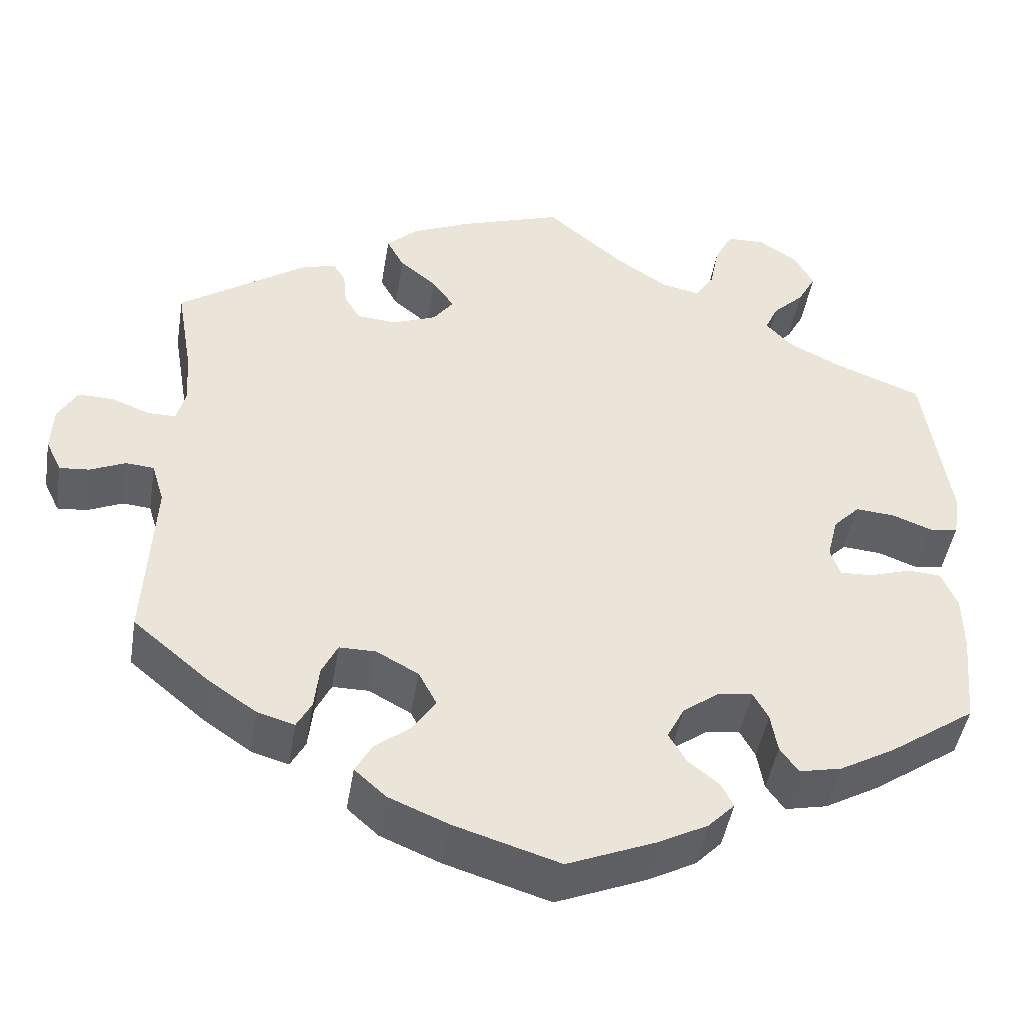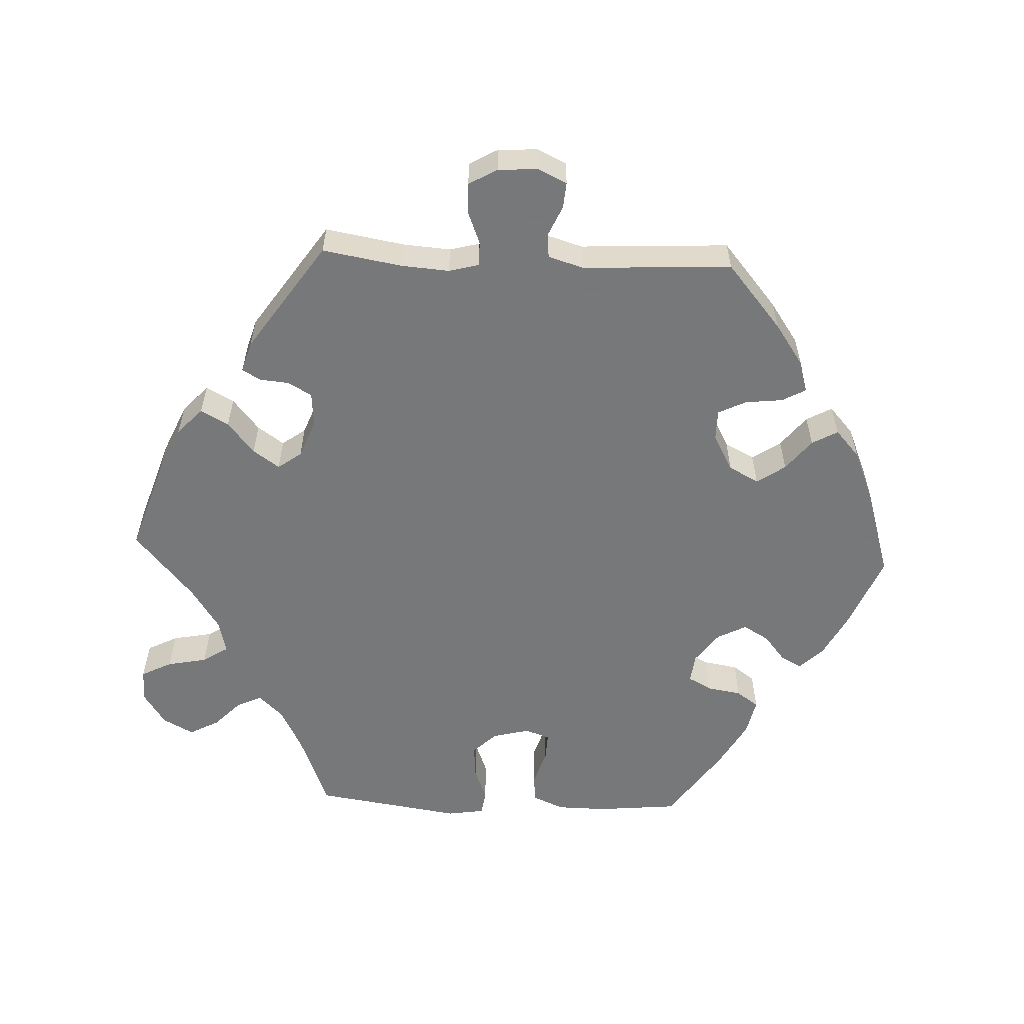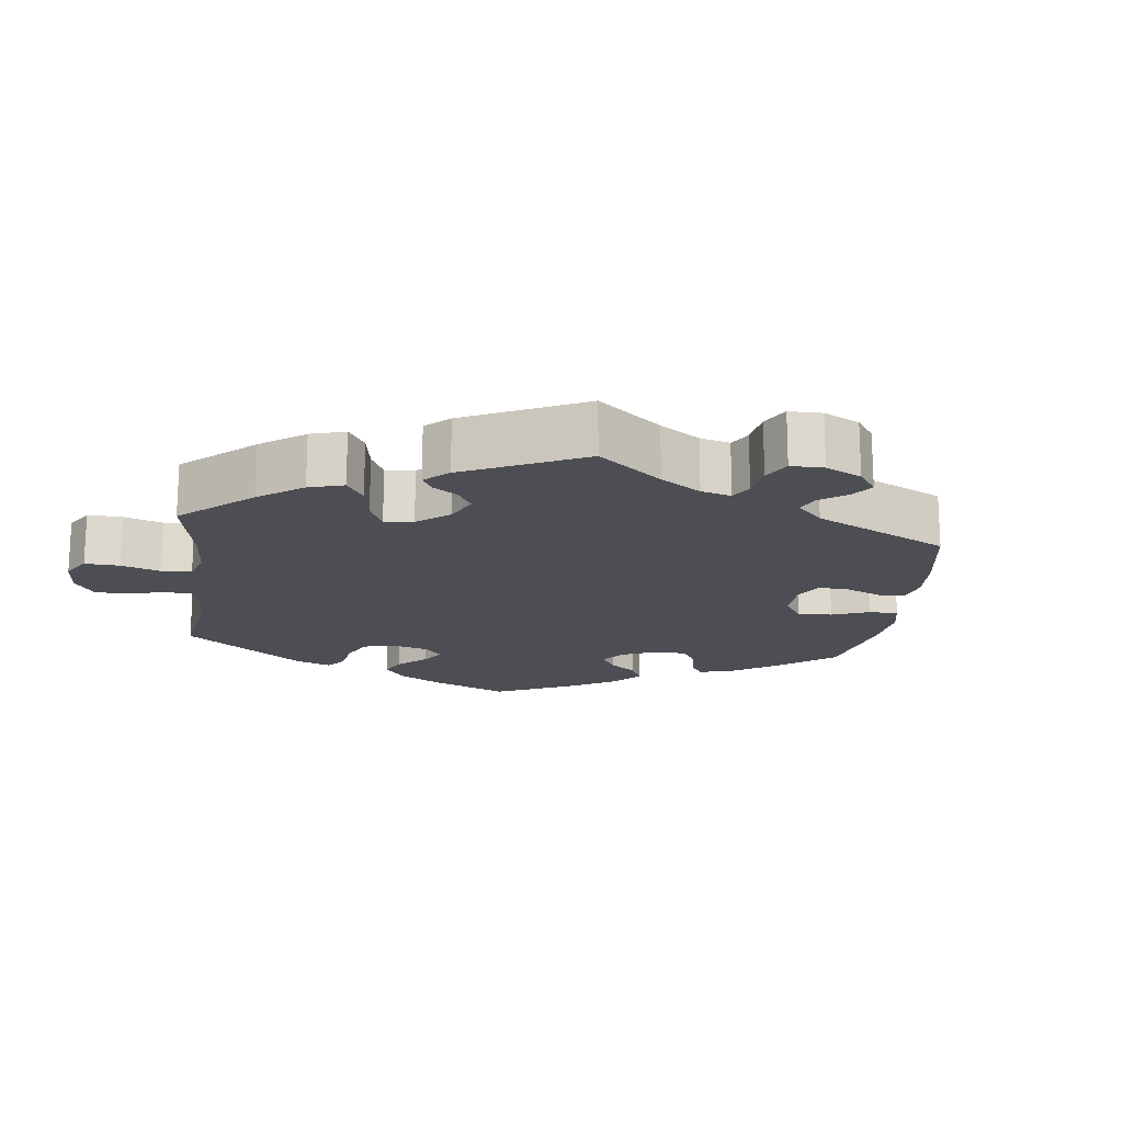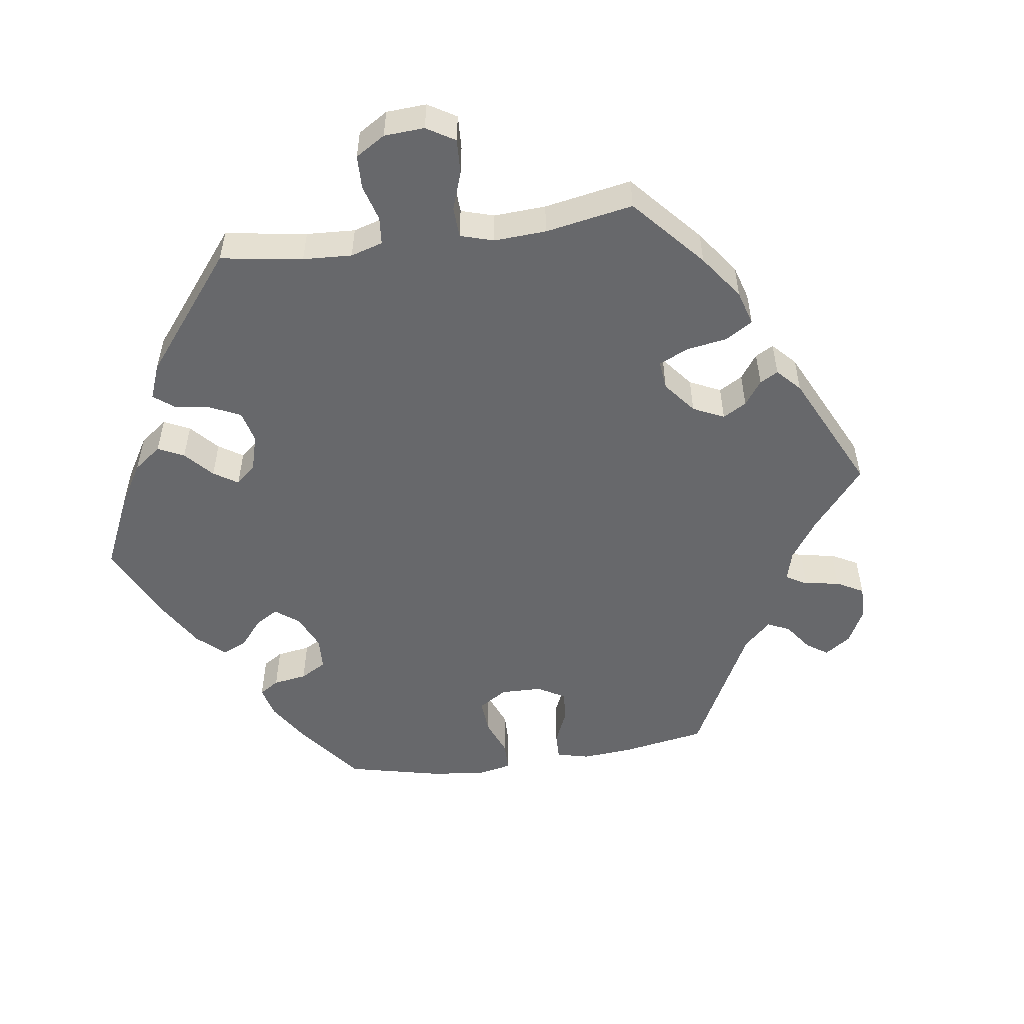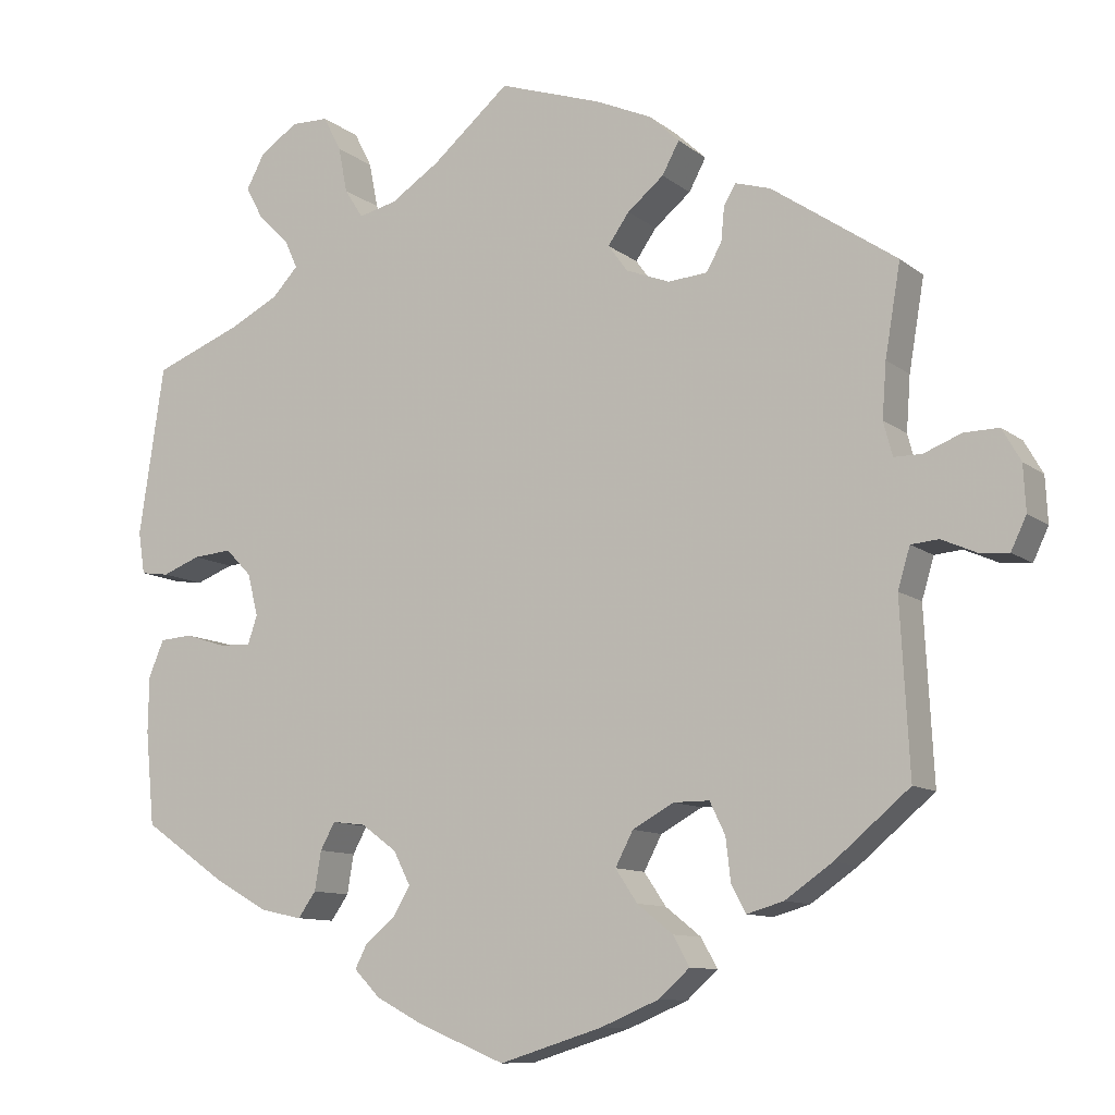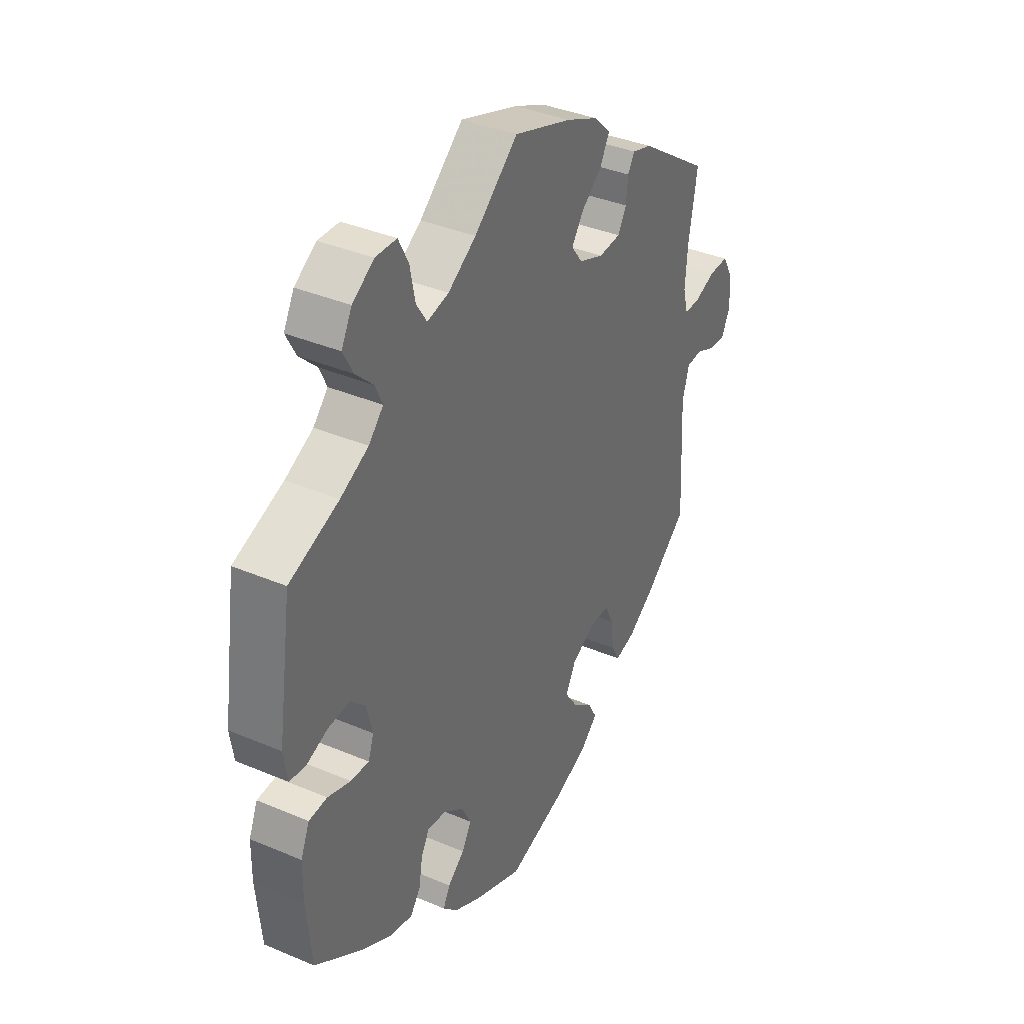
<metadata>
{"format":"obj","ext":"obj","renderer":"f3d","projection":"perspective","resolution":1024,"background":"white","views":[{"elev":-45.7,"azim":170.8,"up":"+Z"},{"elev":-57.3,"azim":87.5,"up":"+Y"},{"elev":-17.3,"azim":52.7,"up":"+Y"},{"elev":-52.5,"azim":-21.9,"up":"+Y"},{"elev":-10.4,"azim":29.1,"up":"+Z"},{"elev":37.3,"azim":-61.4,"up":"+Z"}]}
</metadata>
<code>
v -0.107 0.07 -0.534
v -0.166 0.07 -0.503
v -0.198 0.07 -0.47
v -0.183 0.07 -0.441
v -0.146 0.07 -0.411
v -0.125 0.07 -0.375
v -0.146 0.07 -0.334
v -0.19 0.07 -0.302
v -0.231 0.07 -0.297
v -0.249 0.07 -0.33
v -0.257 0.07 -0.378
v -0.279 0.07 -0.409
v -0.33 0.07 -0.398
v -0.396 0.07 -0.361
v -0.5 0.07 -0.289
v -0.511 0.07 -0.174
v -0.51 0.07 -0.105
v -0.491 0.07 -0.06
v -0.451 0.07 -0.057
v -0.401 0.07 -0.073
v -0.361 0.07 -0.075
v -0.349 0.07 -0.04
v -0.362 0.07 0.012
v -0.394 0.07 0.045
v -0.442 0.07 0.041
v -0.489 0.07 0.023
v -0.524 0.07 0.028
v -0.532 0.07 0.08
v -0.501 0.07 0.288
v -0.393 0.07 0.33
v -0.332 0.07 0.361
v -0.3 0.07 0.395
v -0.316 0.07 0.43
v -0.354 0.07 0.467
v -0.376 0.07 0.508
v -0.353 0.07 0.551
v -0.306 0.07 0.582
v -0.26 0.07 0.581
v -0.238 0.07 0.538
v -0.227 0.07 0.482
v -0.204 0.07 0.446
v -0.157 0.07 0.457
v -0.096 0.07 0.497
v -0.001 0.07 0.578
v 0.125 0.07 0.536
v 0.195 0.07 0.505
v 0.232 0.07 0.47
v 0.211 0.07 0.431
v 0.166 0.07 0.394
v 0.14 0.07 0.357
v 0.164 0.07 0.324
v 0.218 0.07 0.303
v 0.266 0.07 0.307
v 0.285 0.07 0.34
v 0.289 0.07 0.382
v 0.304 0.07 0.407
v 0.347 0.07 0.394
v 0.501 0.07 0.289
v 0.482 0.07 0.177
v 0.477 0.07 0.11
v 0.488 0.07 0.068
v 0.522 0.07 0.068
v 0.568 0.07 0.086
v 0.611 0.07 0.087
v 0.634 0.07 0.047
v 0.637 0.07 -0.009
v 0.618 0.07 -0.049
v 0.582 0.07 -0.046
v 0.539 0.07 -0.027
v 0.505 0.07 -0.03
v 0.49 0.07 -0.08
v 0.501 0.07 -0.289
v 0.409 0.07 -0.366
v 0.351 0.07 -0.406
v 0.306 0.07 -0.419
v 0.288 0.07 -0.386
v 0.282 0.07 -0.333
v 0.263 0.07 -0.294
v 0.219 0.07 -0.294
v 0.168 0.07 -0.322
v 0.146 0.07 -0.364
v 0.173 0.07 -0.404
v 0.217 0.07 -0.439
v 0.237 0.07 -0.475
v 0.199 0.07 -0.509
v 0.127 0.07 -0.539
v 0 0.07 -0.578
v -0.107 0 -0.534
v -0.166 0 -0.503
v -0.198 0 -0.47
v -0.183 0 -0.441
v -0.146 0 -0.411
v -0.125 0 -0.375
v -0.146 0 -0.334
v -0.19 0 -0.302
v -0.231 0 -0.297
v -0.249 0 -0.33
v -0.257 0 -0.378
v -0.279 0 -0.409
v -0.33 0 -0.398
v -0.396 0 -0.361
v -0.5 0 -0.289
v -0.511 0 -0.174
v -0.51 0 -0.105
v -0.491 0 -0.06
v -0.451 0 -0.057
v -0.401 0 -0.073
v -0.361 0 -0.075
v -0.349 0 -0.04
v -0.362 0 0.012
v -0.394 0 0.045
v -0.442 0 0.041
v -0.489 0 0.023
v -0.524 0 0.028
v -0.532 0 0.08
v -0.501 0 0.288
v -0.393 0 0.33
v -0.332 0 0.361
v -0.3 0 0.395
v -0.316 0 0.43
v -0.354 0 0.467
v -0.376 0 0.508
v -0.353 0 0.551
v -0.306 0 0.582
v -0.26 0 0.581
v -0.238 0 0.538
v -0.227 0 0.482
v -0.204 0 0.446
v -0.157 0 0.457
v -0.096 0 0.497
v -0.001 0 0.578
v 0.125 0 0.536
v 0.195 0 0.505
v 0.232 0 0.47
v 0.211 0 0.431
v 0.166 0 0.394
v 0.14 0 0.357
v 0.164 0 0.324
v 0.218 0 0.303
v 0.266 0 0.307
v 0.285 0 0.34
v 0.289 0 0.382
v 0.304 0 0.407
v 0.347 0 0.394
v 0.501 0 0.289
v 0.482 0 0.177
v 0.477 0 0.11
v 0.488 0 0.068
v 0.522 0 0.068
v 0.568 0 0.086
v 0.611 0 0.087
v 0.634 0 0.047
v 0.637 0 -0.009
v 0.618 0 -0.049
v 0.582 0 -0.046
v 0.539 0 -0.027
v 0.505 0 -0.03
v 0.49 0 -0.08
v 0.501 0 -0.289
v 0.409 0 -0.366
v 0.351 0 -0.406
v 0.306 0 -0.419
v 0.288 0 -0.386
v 0.282 0 -0.333
v 0.263 0 -0.294
v 0.219 0 -0.294
v 0.168 0 -0.322
v 0.146 0 -0.364
v 0.173 0 -0.404
v 0.217 0 -0.439
v 0.237 0 -0.475
v 0.199 0 -0.509
v 0.127 0 -0.539
v 0 0 -0.578
f 82 83 84 85
f 81 82 85 86
f 74 75 76 77
f 74 77 78
f 71 72 73 74
f 70 71 74 78
f 66 67 68 69
f 66 69 70
f 65 66 70
f 62 63 64 65
f 61 62 65 70
f 60 61 70 78
f 56 57 58 59
f 54 55 56 59
f 53 54 59 60
f 52 53 60 78
f 46 47 48 49
f 46 49 50
f 43 44 45 46
f 42 43 46 50
f 41 42 50 51
f 37 38 39 40
f 37 40 41
f 36 37 41
f 33 34 35 36
f 32 33 36 41
f 31 32 41 51
f 27 28 29 30
f 25 26 27 30
f 24 25 30 31
f 23 24 31 51
f 17 18 19 20
f 17 20 21
f 16 17 21
f 15 16 21
f 14 15 21
f 13 14 21 22
f 10 11 12 13
f 9 10 13 22
f 2 3 4 5
f 2 5 6
f 1 2 6
f 81 86 87 1
f 51 52 78 79
f 51 79 80
f 8 9 22 23
f 7 8 23 51
f 6 7 51 80
f 1 6 80 81
f 172 171 170 169
f 173 172 169 168
f 164 163 162 161
f 165 164 161
f 161 160 159 158
f 165 161 158 157
f 156 155 154 153
f 157 156 153
f 157 153 152
f 152 151 150 149
f 157 152 149 148
f 165 157 148 147
f 146 145 144 143
f 146 143 142 141
f 147 146 141 140
f 165 147 140 139
f 136 135 134 133
f 137 136 133
f 133 132 131 130
f 137 133 130 129
f 138 137 129 128
f 127 126 125 124
f 128 127 124
f 128 124 123
f 123 122 121 120
f 128 123 120 119
f 138 128 119 118
f 117 116 115 114
f 117 114 113 112
f 118 117 112 111
f 138 118 111 110
f 107 106 105 104
f 108 107 104
f 108 104 103
f 108 103 102
f 108 102 101
f 109 108 101 100
f 100 99 98 97
f 109 100 97 96
f 92 91 90 89
f 93 92 89
f 93 89 88
f 88 174 173 168
f 166 165 139 138
f 167 166 138
f 110 109 96 95
f 138 110 95 94
f 167 138 94 93
f 168 167 93 88
f 1 88 89 2
f 2 89 90 3
f 3 90 91 4
f 4 91 92 5
f 5 92 93 6
f 6 93 94 7
f 7 94 95 8
f 8 95 96 9
f 9 96 97 10
f 10 97 98 11
f 11 98 99 12
f 12 99 100 13
f 13 100 101 14
f 14 101 102 15
f 15 102 103 16
f 16 103 104 17
f 17 104 105 18
f 18 105 106 19
f 19 106 107 20
f 20 107 108 21
f 21 108 109 22
f 22 109 110 23
f 23 110 111 24
f 24 111 112 25
f 25 112 113 26
f 26 113 114 27
f 27 114 115 28
f 28 115 116 29
f 29 116 117 30
f 30 117 118 31
f 31 118 119 32
f 32 119 120 33
f 33 120 121 34
f 34 121 122 35
f 35 122 123 36
f 36 123 124 37
f 37 124 125 38
f 38 125 126 39
f 39 126 127 40
f 40 127 128 41
f 41 128 129 42
f 42 129 130 43
f 43 130 131 44
f 44 131 132 45
f 45 132 133 46
f 46 133 134 47
f 47 134 135 48
f 48 135 136 49
f 49 136 137 50
f 50 137 138 51
f 51 138 139 52
f 52 139 140 53
f 53 140 141 54
f 54 141 142 55
f 55 142 143 56
f 56 143 144 57
f 57 144 145 58
f 58 145 146 59
f 59 146 147 60
f 60 147 148 61
f 61 148 149 62
f 62 149 150 63
f 63 150 151 64
f 64 151 152 65
f 65 152 153 66
f 66 153 154 67
f 67 154 155 68
f 68 155 156 69
f 69 156 157 70
f 70 157 158 71
f 71 158 159 72
f 72 159 160 73
f 73 160 161 74
f 74 161 162 75
f 75 162 163 76
f 76 163 164 77
f 77 164 165 78
f 78 165 166 79
f 79 166 167 80
f 80 167 168 81
f 81 168 169 82
f 82 169 170 83
f 83 170 171 84
f 84 171 172 85
f 85 172 173 86
f 86 173 174 87
f 87 174 88 1

</code>
